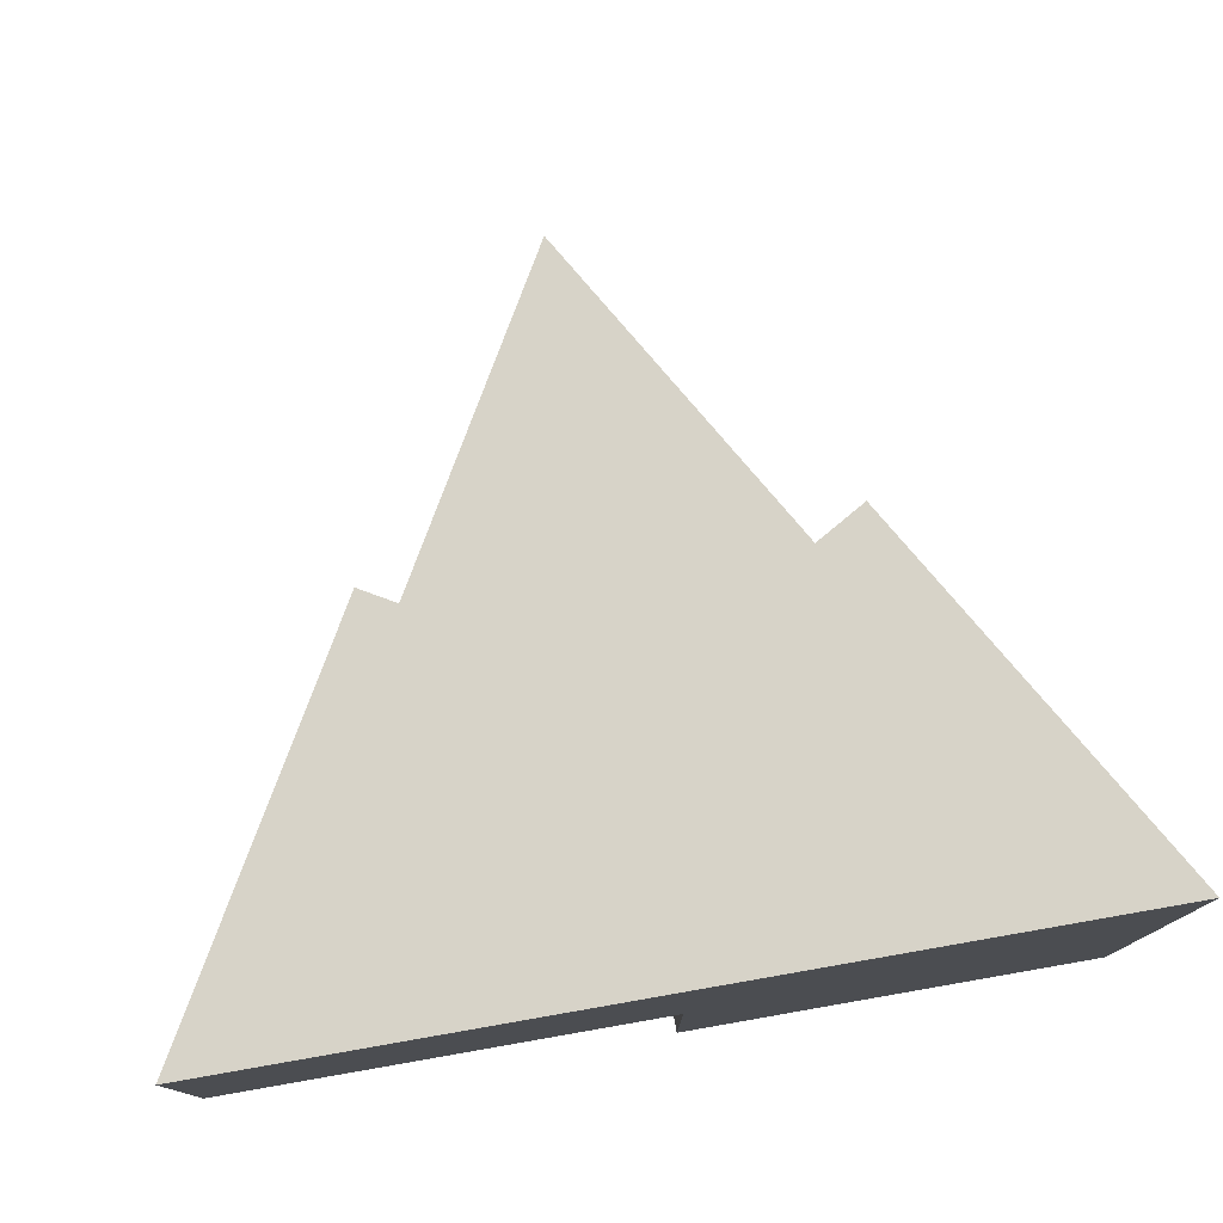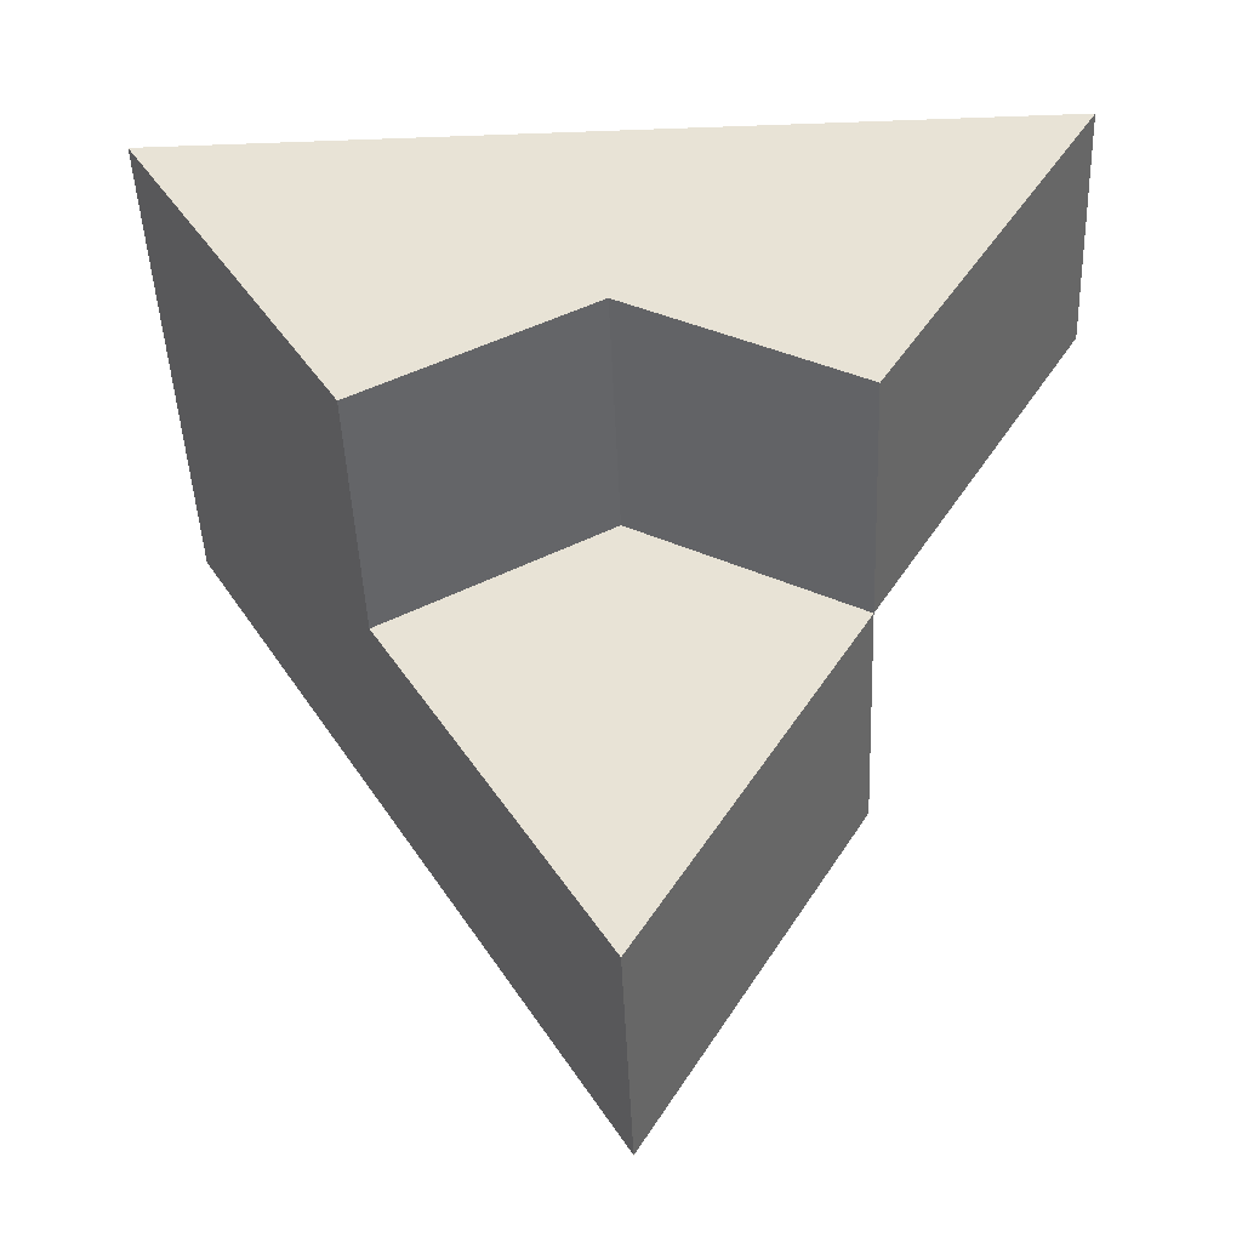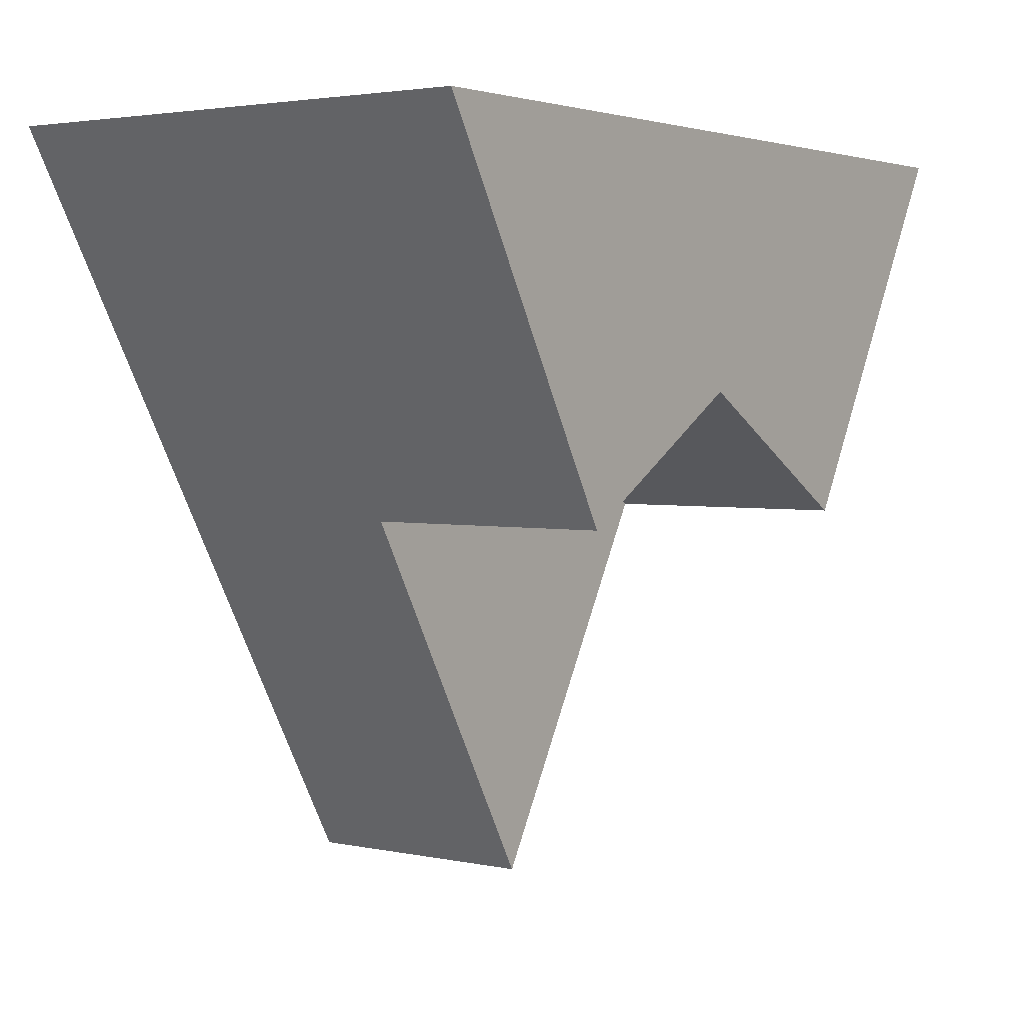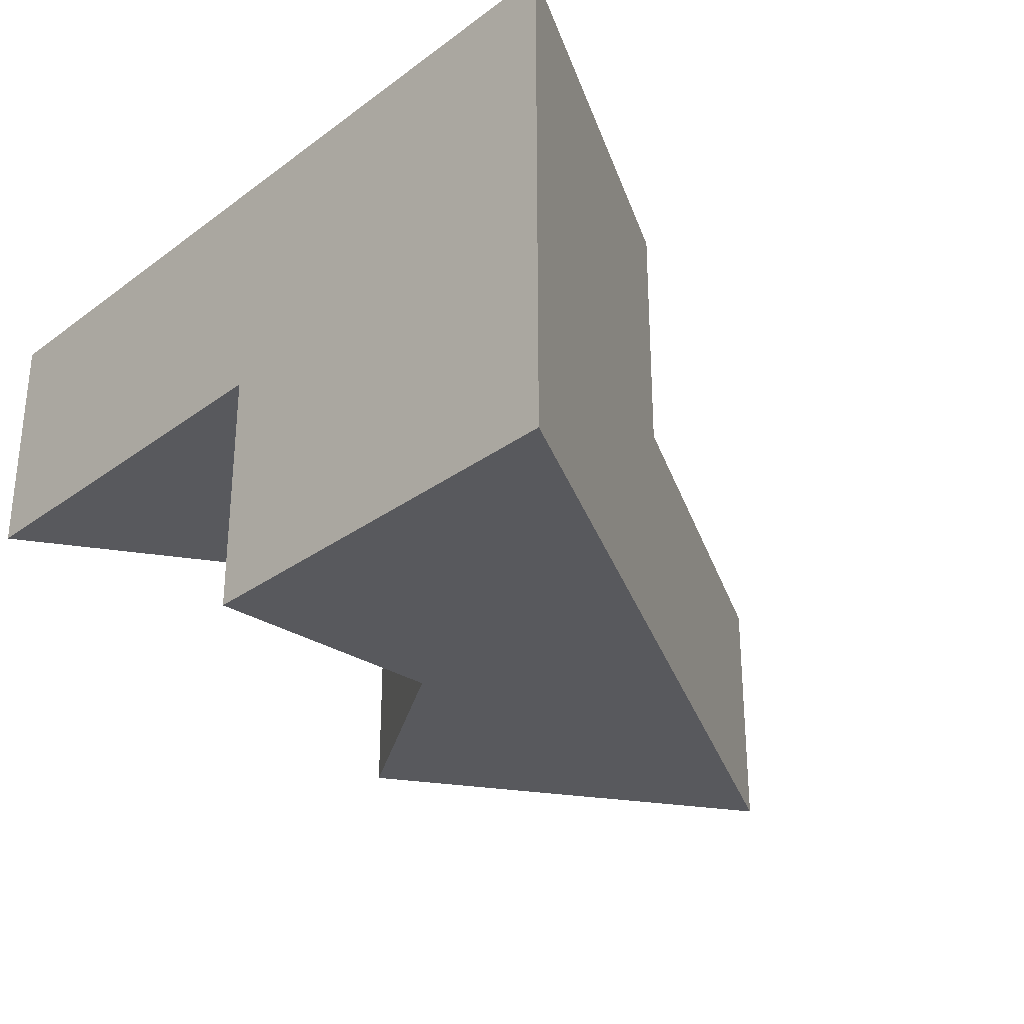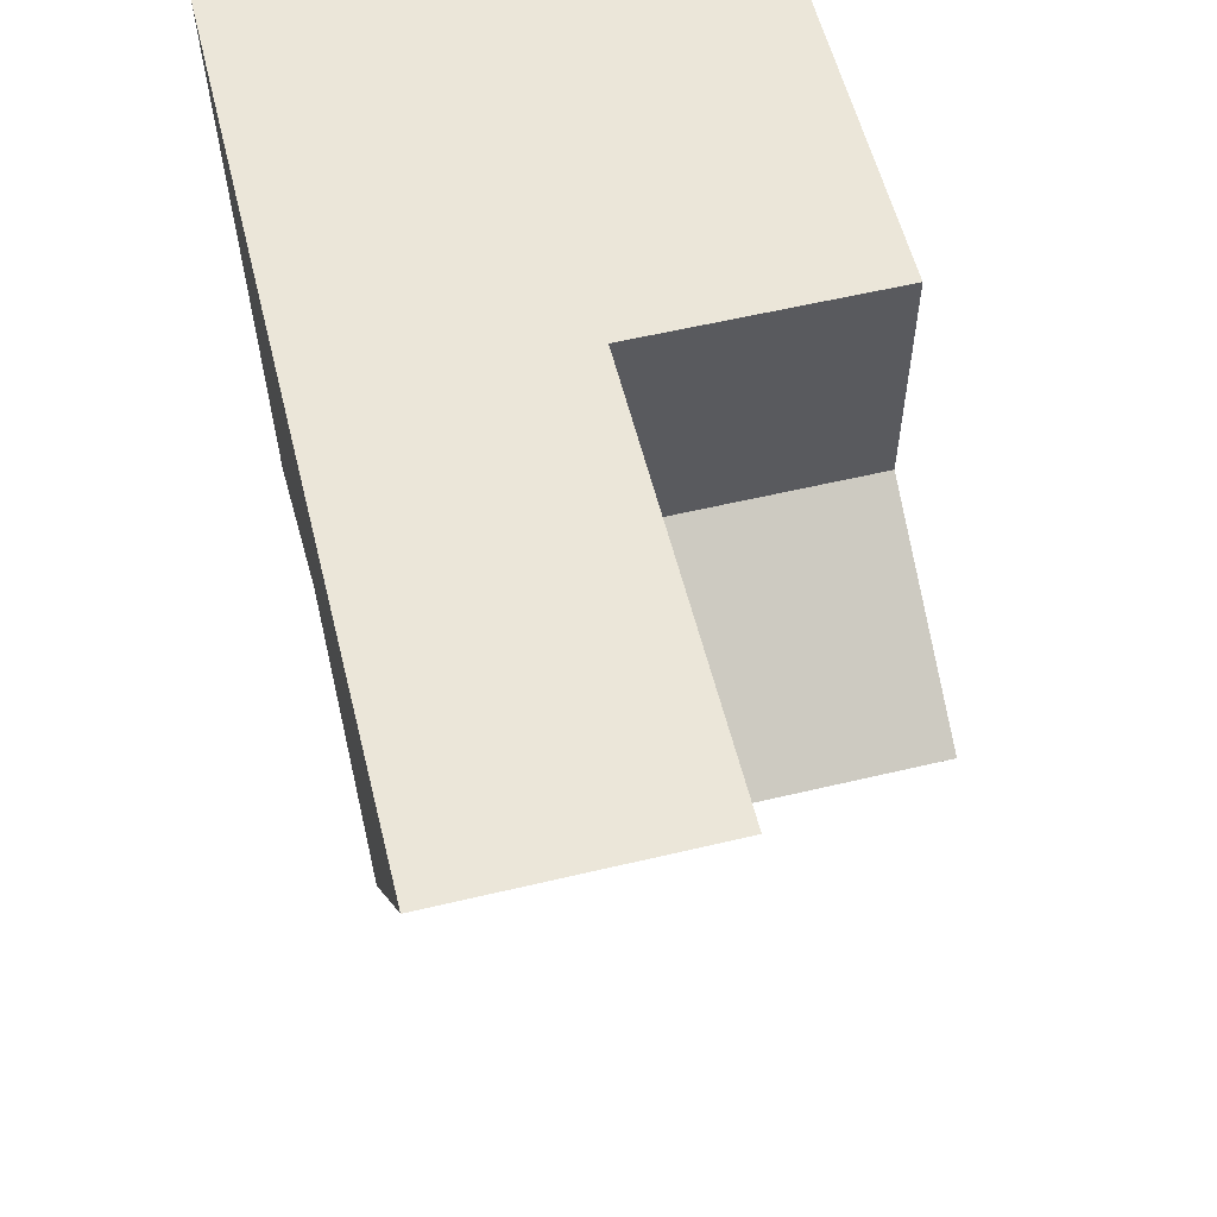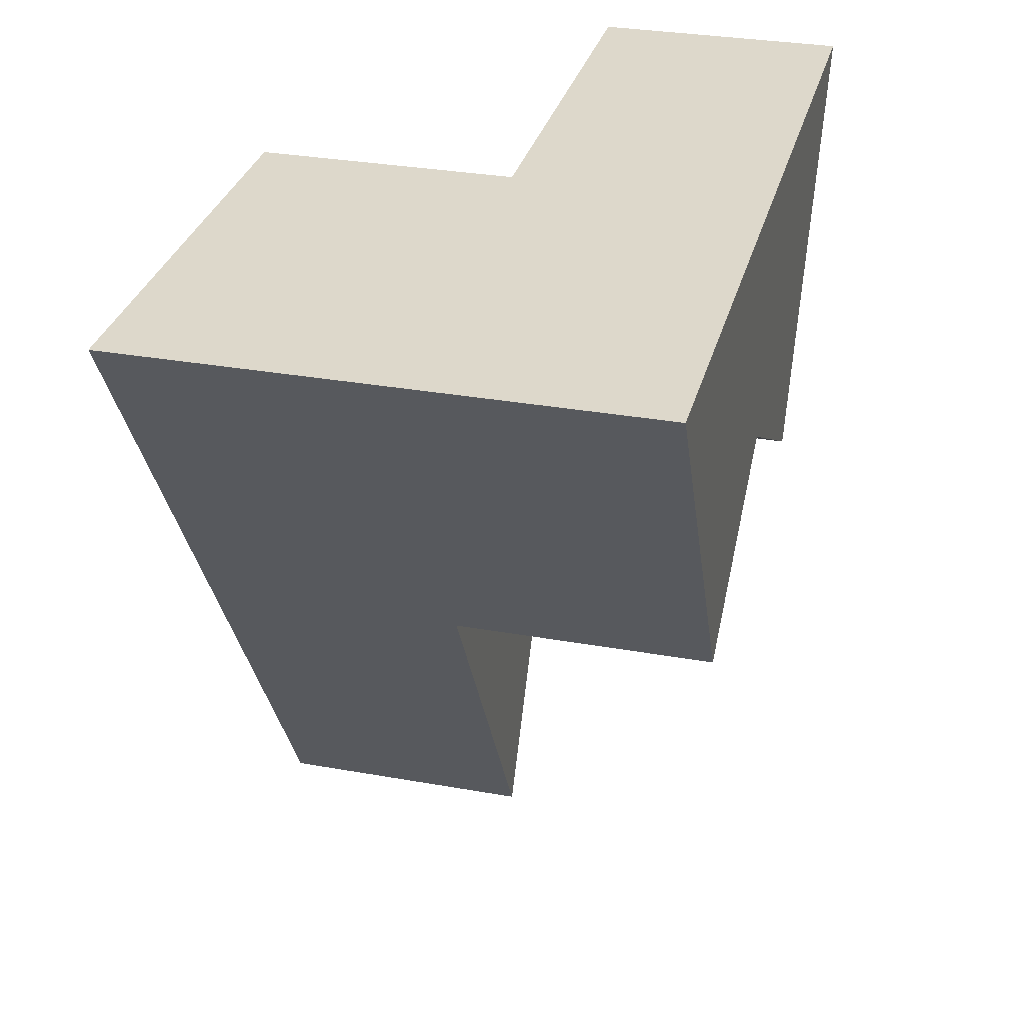
<metadata>
{"format":"obj","ext":"obj","renderer":"f3d","projection":"perspective","resolution":1024,"background":"white","views":[{"elev":77.0,"azim":-9.9,"up":"+Y"},{"elev":-47.0,"azim":-177.6,"up":"+Z"},{"elev":3.0,"azim":125.7,"up":"+Z"},{"elev":-30.0,"azim":46.9,"up":"+Y"},{"elev":57.5,"azim":-103.9,"up":"+Z"},{"elev":31.4,"azim":104.3,"up":"+Z"}]}
</metadata>
<code>
o tile_011_110_Cylinder.059
v 0 -0.5 -1
v 0.866 -0.5 0.5
v 0.866 0.5 0.5
v -0.866 0.5 0.5
v 0.433 -0.5 -0.25
v 0.433 0.5 -0.25
v -0 -0.5 0.5
v 0 0.5 0.5
v -0.433 -0.5 -0.25
v -0.433 0.5 -0.25
v 0 0 -1
v -0 0.5 -0
v 0.866 0 0.5
v -0.866 0 0.5
v -0.433 0 -0.25
v -0 -0.5 -0
v 0.433 0 -0.25
v -0 0 0.5
v -0 0 -0
f 17 6 3 13
f 18 8 4 14
f 9 15 11 1
f 7 16 5 2
f 14 4 10 15
f 13 3 8 18
f 8 3 6 12
f 2 13 18 7
f 8 12 10 4
f 5 17 13 2
f 9 1 5 16
f 1 11 17 5
f 15 9 16 19
f 19 16 7 18
f 10 12 19 15
f 12 6 17 19
f 19 18 14 15
f 15 19 17 11

</code>
